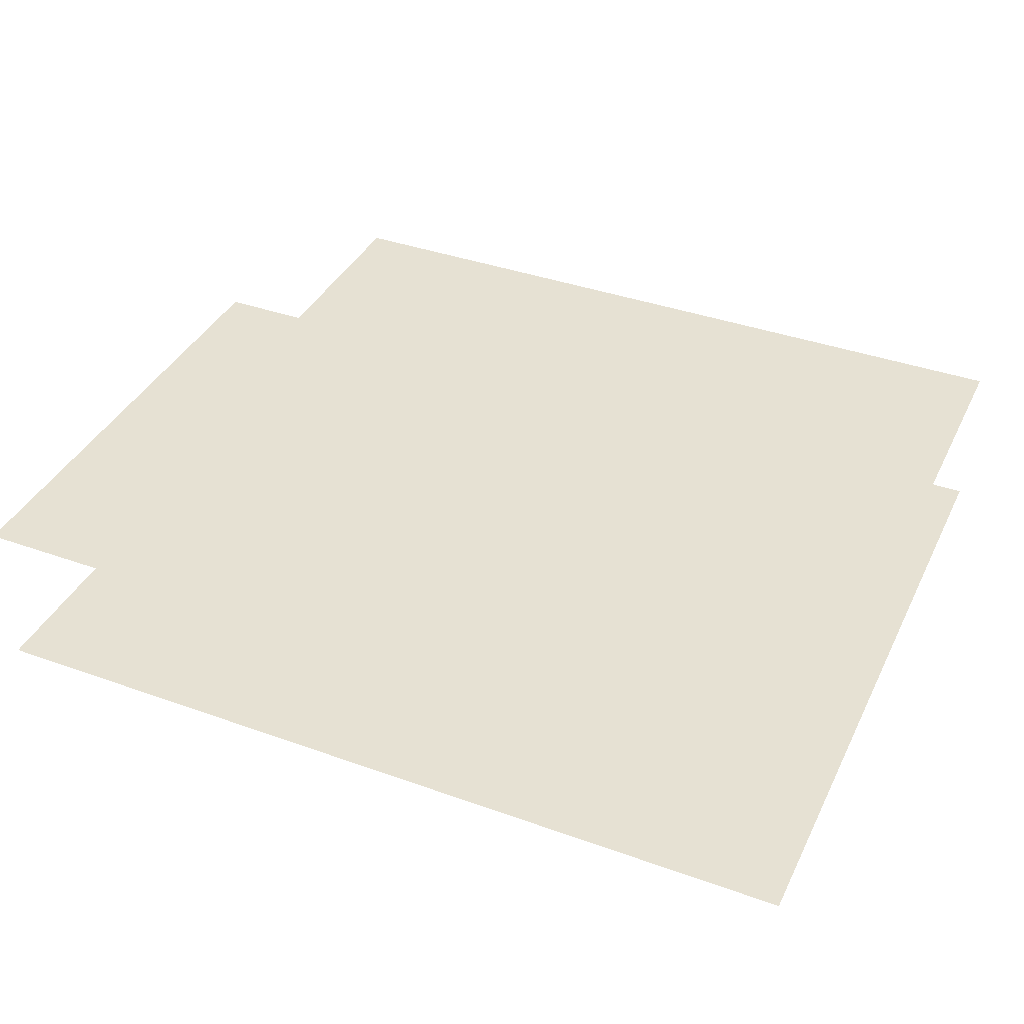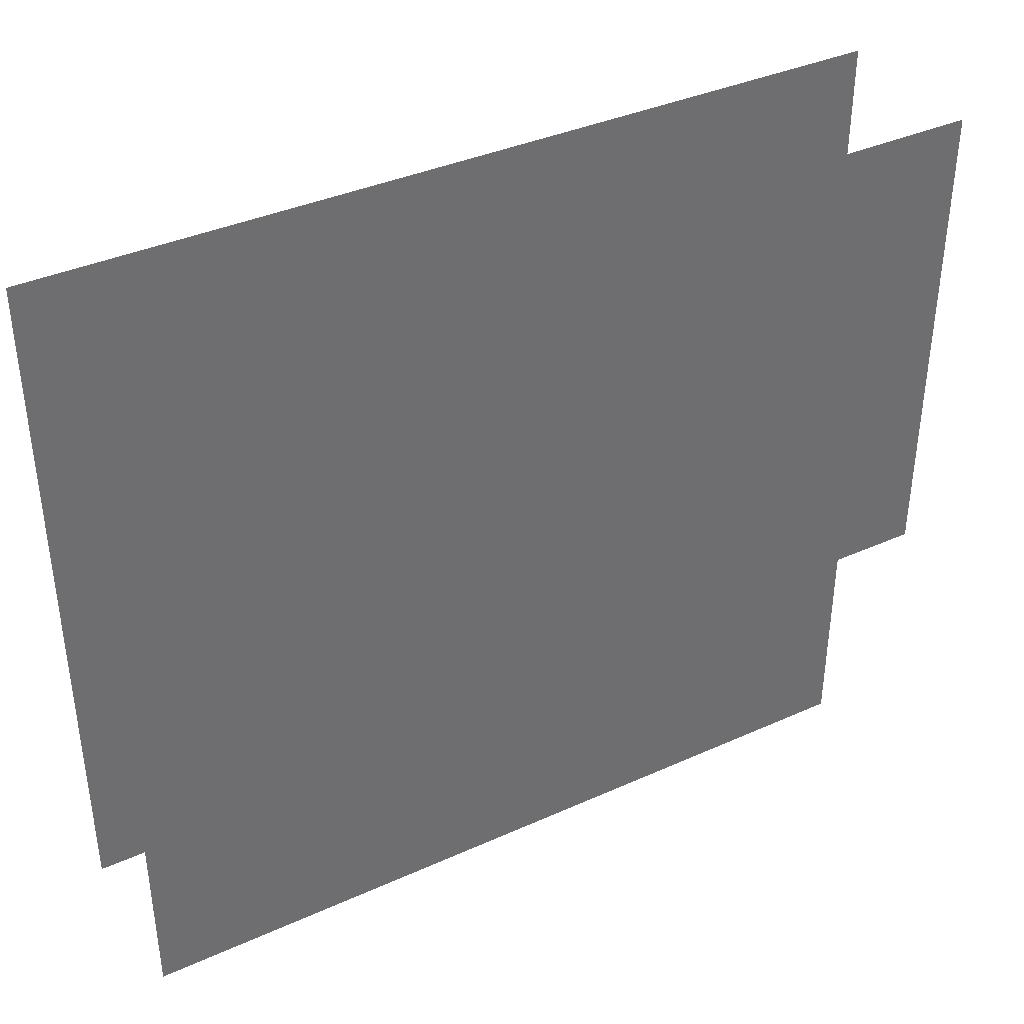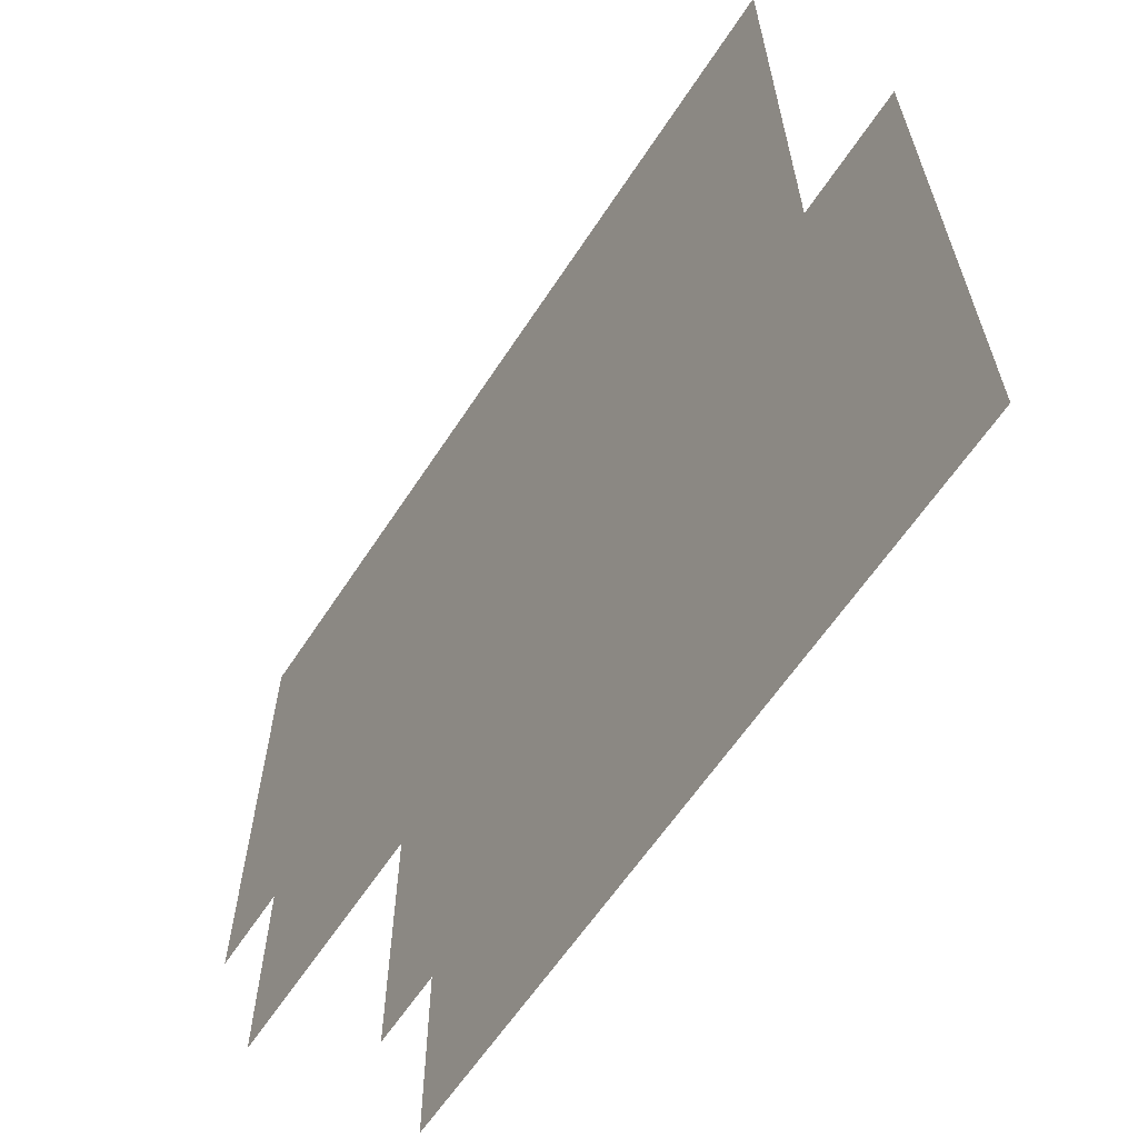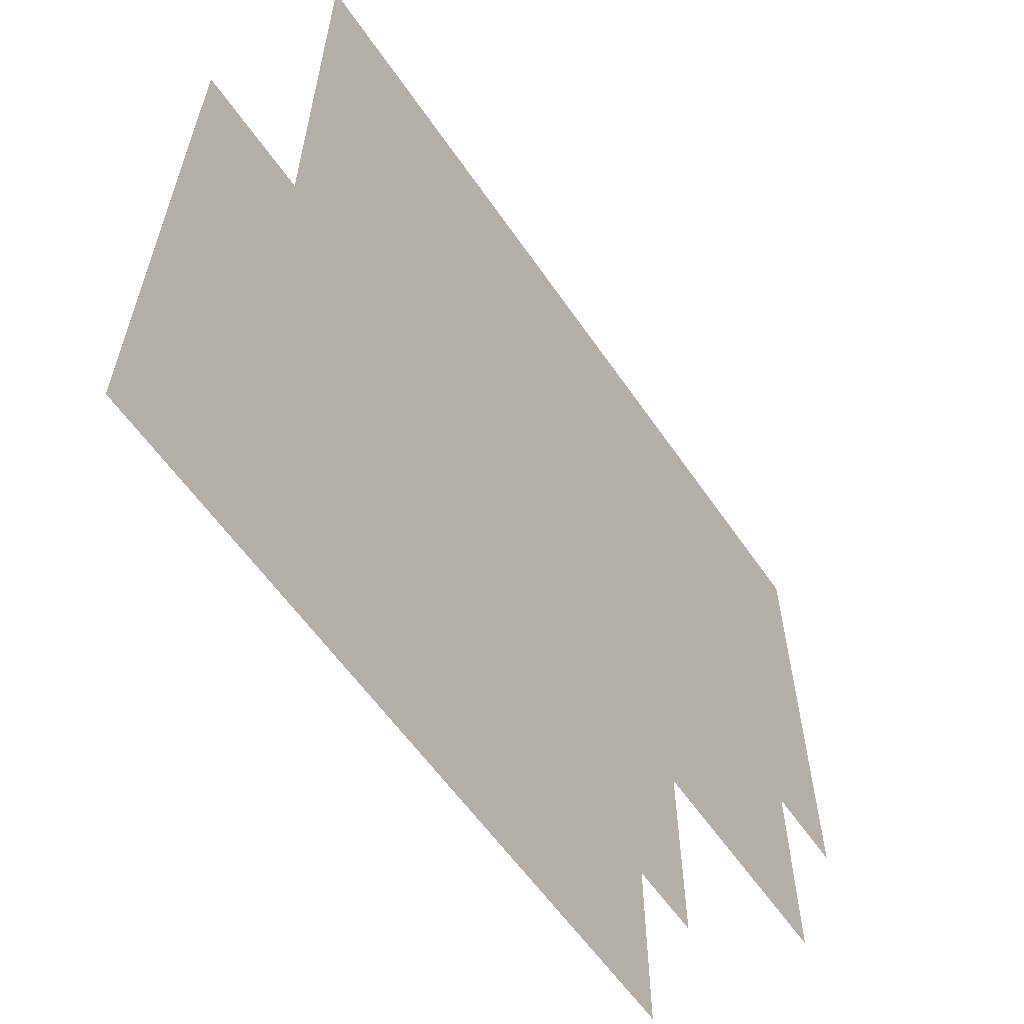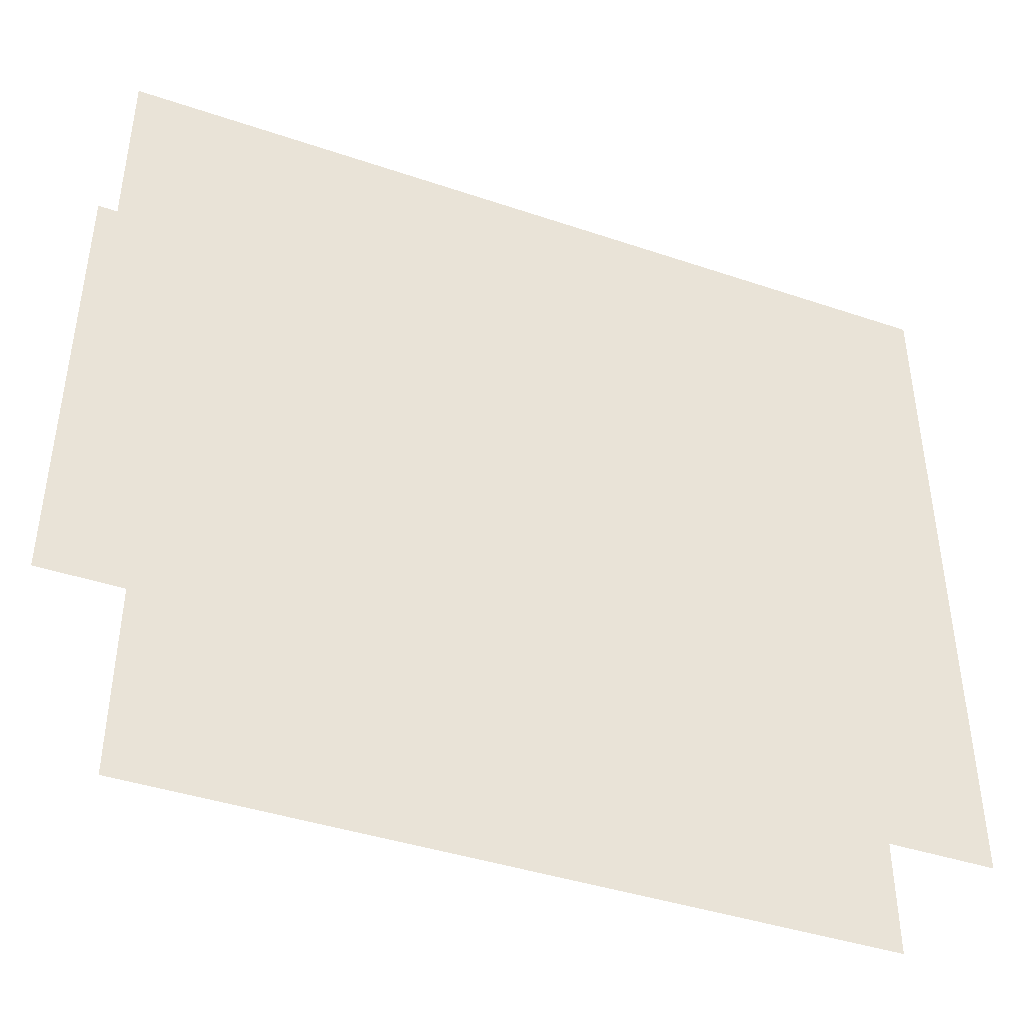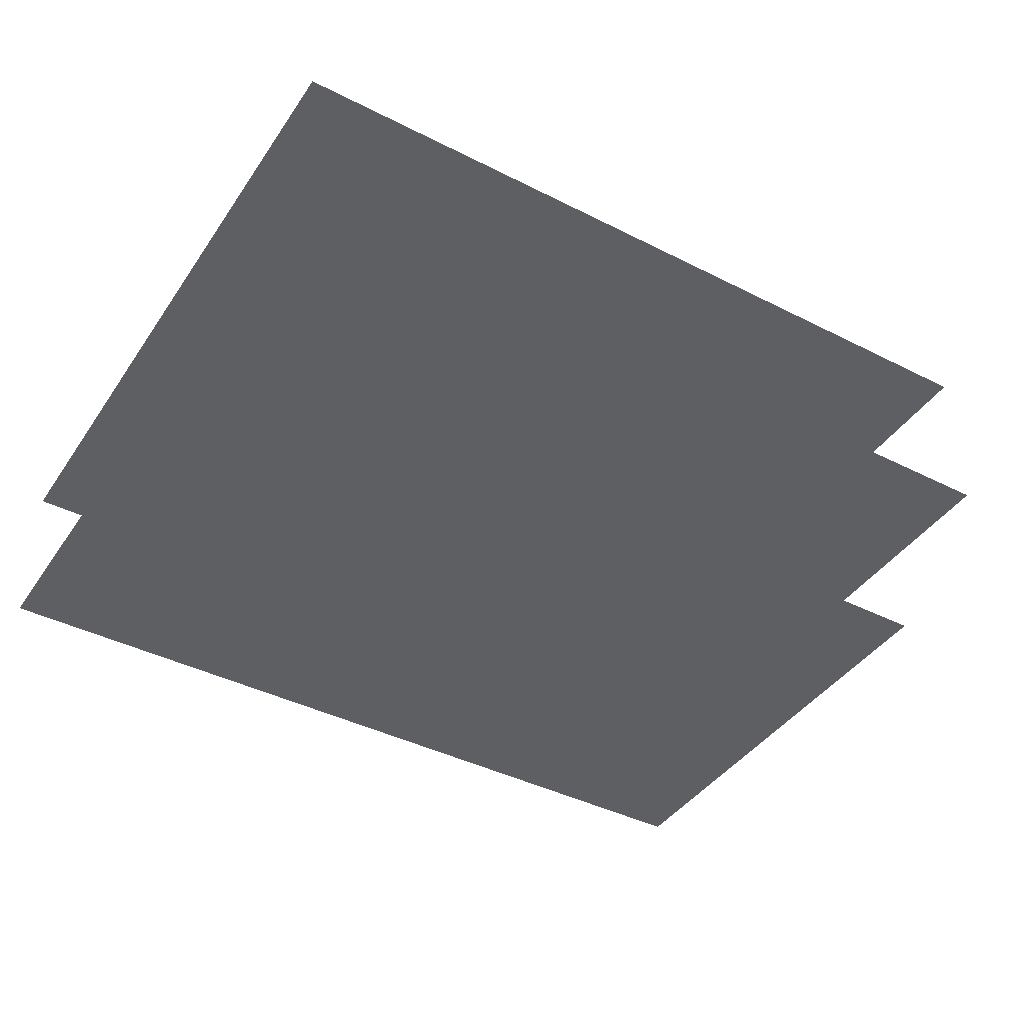
<metadata>
{"format":"obj","ext":"obj","renderer":"f3d","projection":"perspective","resolution":1024,"background":"white","views":[{"elev":38.8,"azim":24.2,"up":"+Y"},{"elev":38.2,"azim":150.4,"up":"+Z"},{"elev":-61.5,"azim":56.9,"up":"+Z"},{"elev":-59.2,"azim":124.3,"up":"+Z"},{"elev":-41.6,"azim":-22.2,"up":"+Z"},{"elev":-41.6,"azim":148.6,"up":"+Y"}]}
</metadata>
<code>
g default
v -9.124 -0.05927 7.052
v 8.38 -0.05927 7.052
v -9.124 3.189 7.052
v 8.38 3.189 7.052
v -7.354 3.189 -7.004
v 8.38 3.189 -7.006
v -7.356 -0.05927 -7.009
v 8.38 -0.05927 -7.009
v -7.355 3.189 -2.871
v -7.356 -0.05927 -2.871
v -9.124 3.189 -2.871
v -9.124 -0.05927 -2.871
g Murales_BancoEnv:Mesh
f 4 9 3
f 4 6 9
f 9 11 3
f 6 5 9
f 7 10 8
f 8 10 2
f 12 1 10
f 10 1 2

</code>
